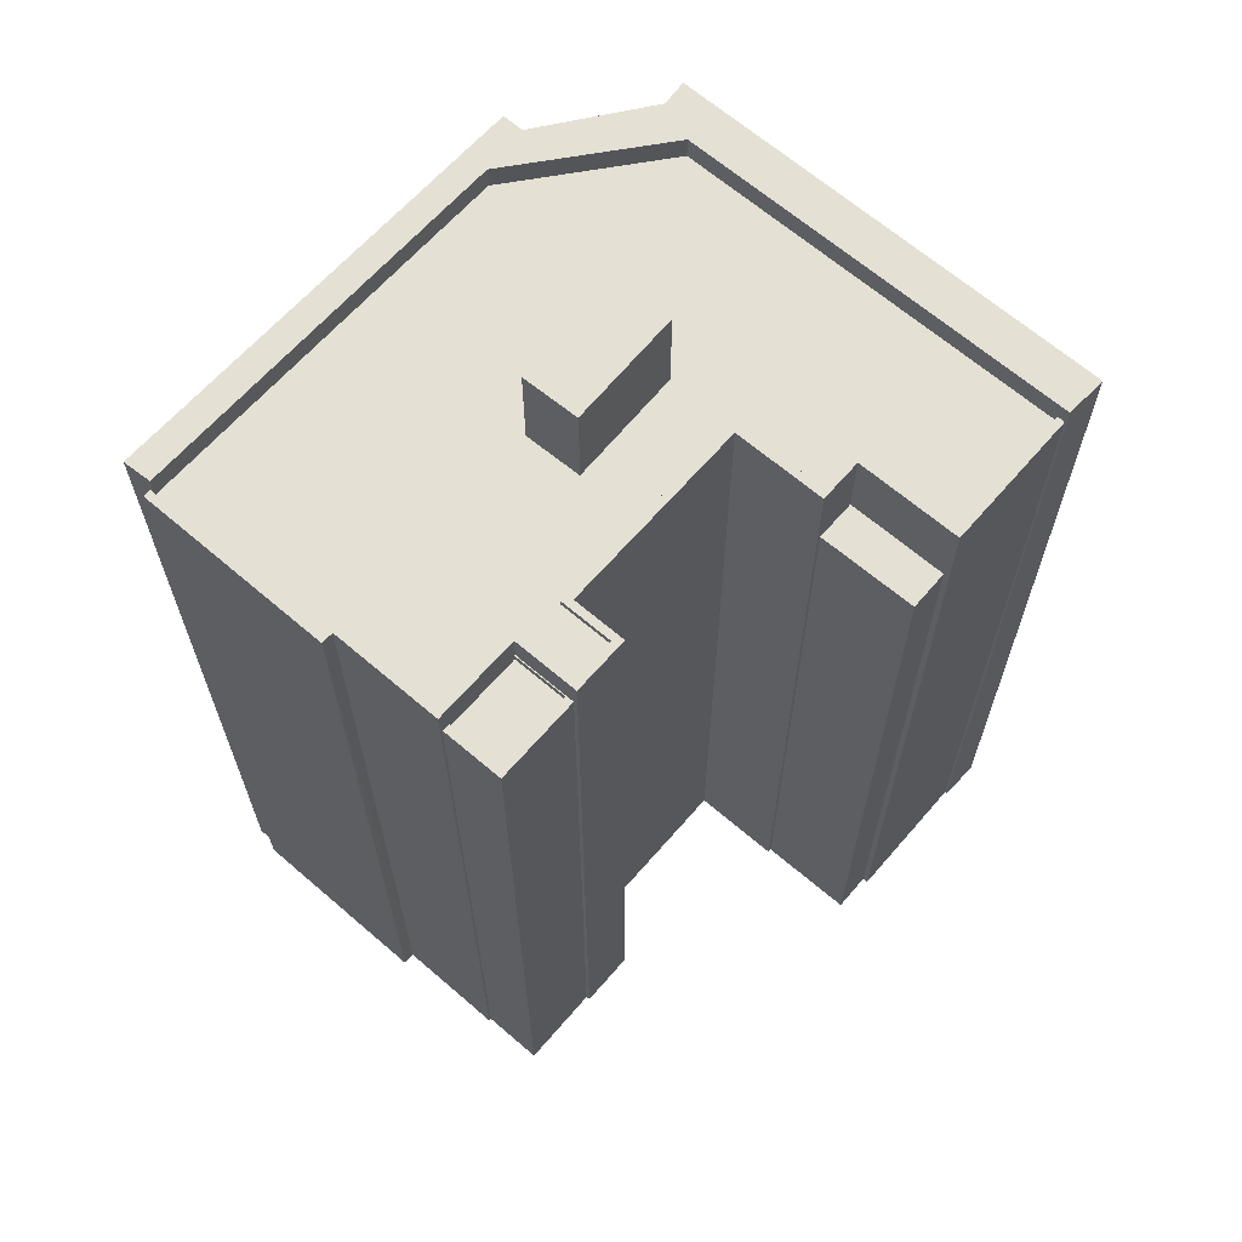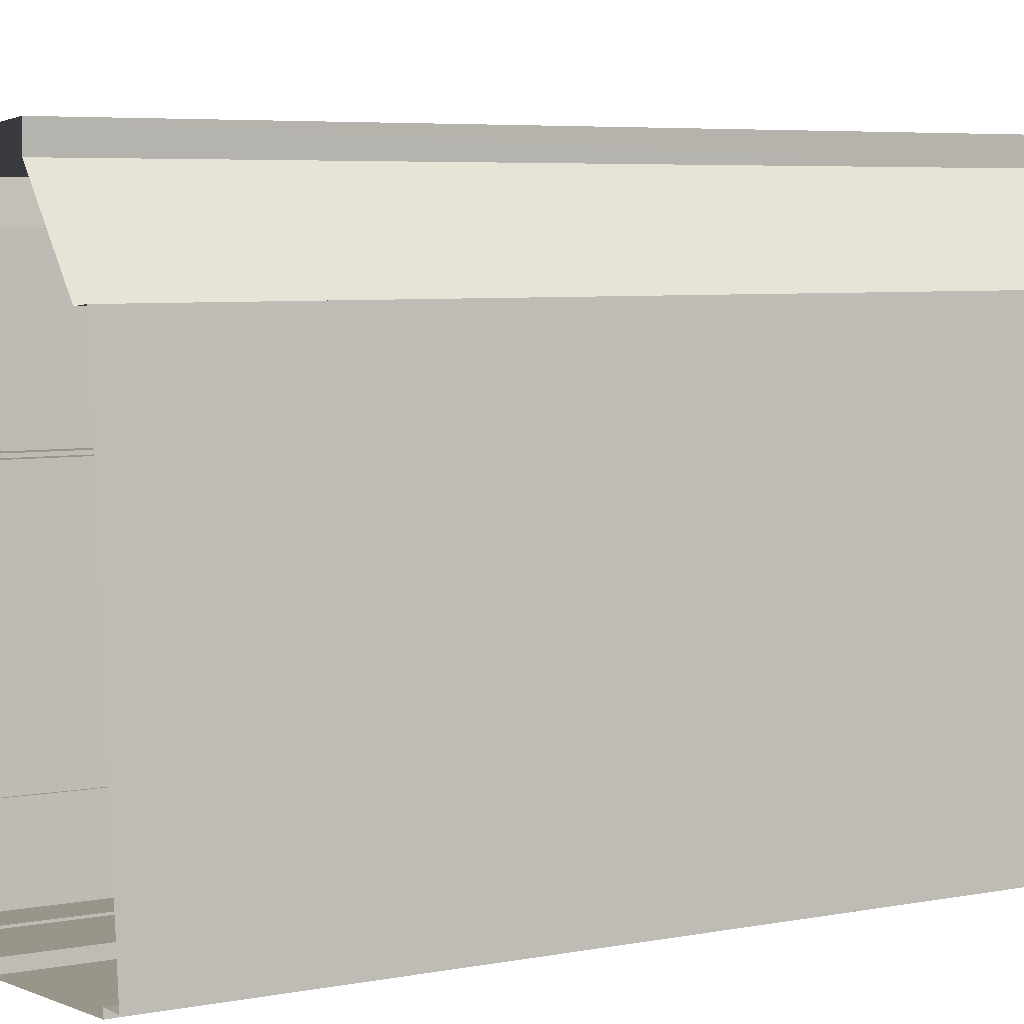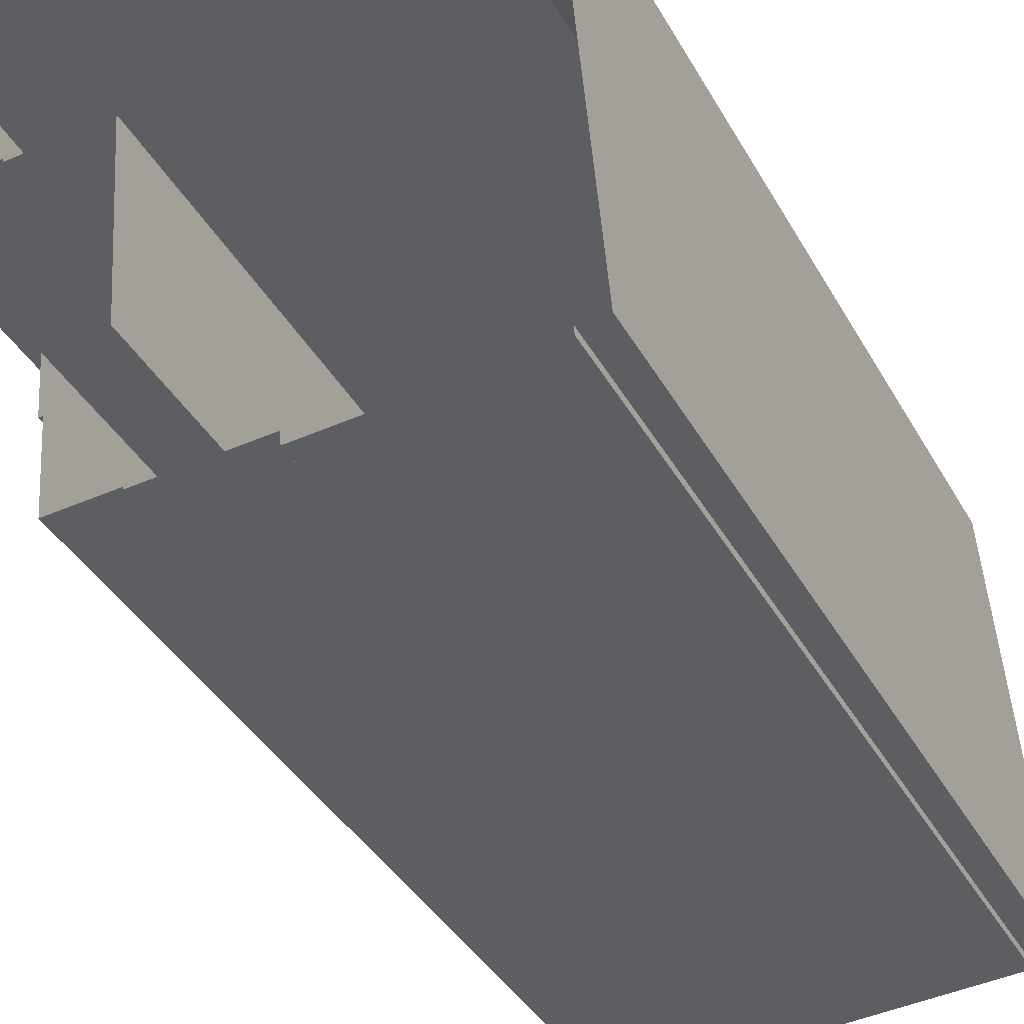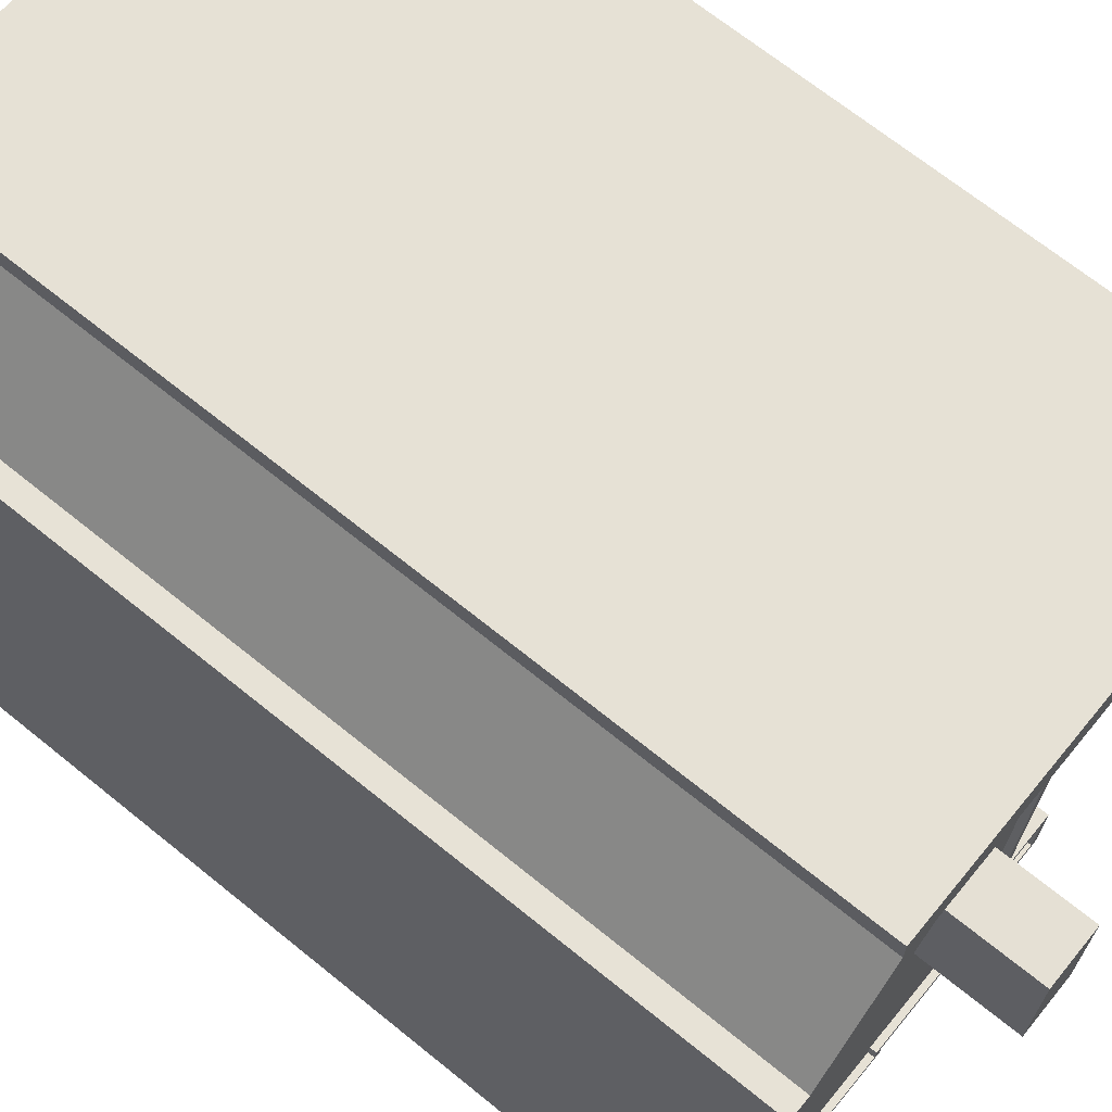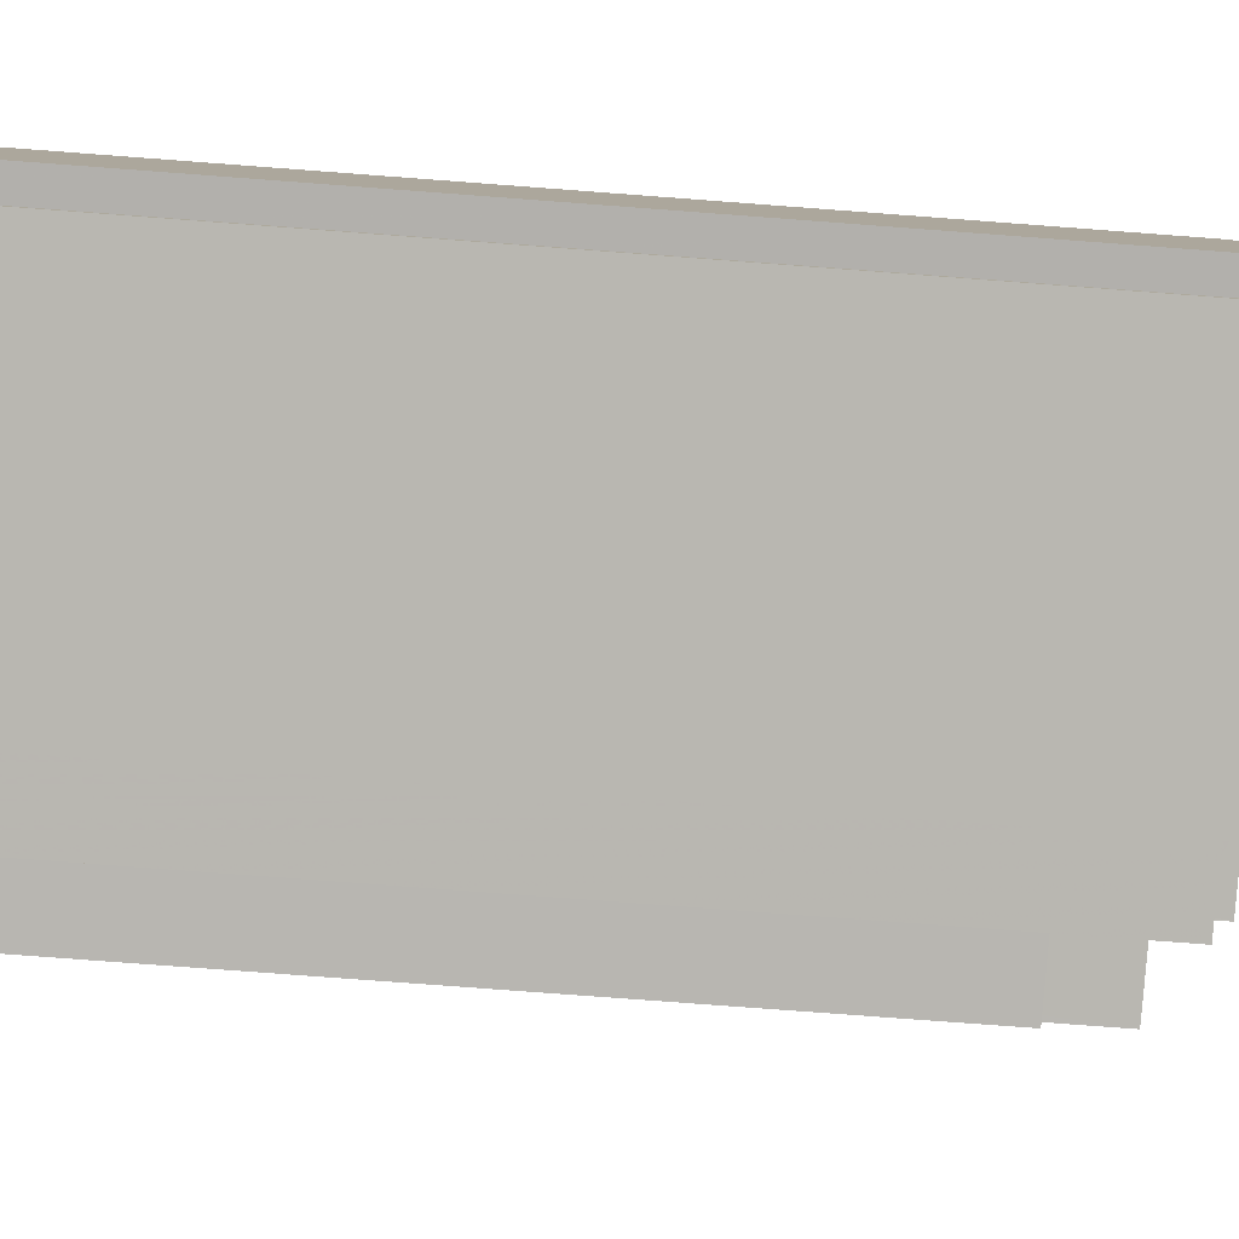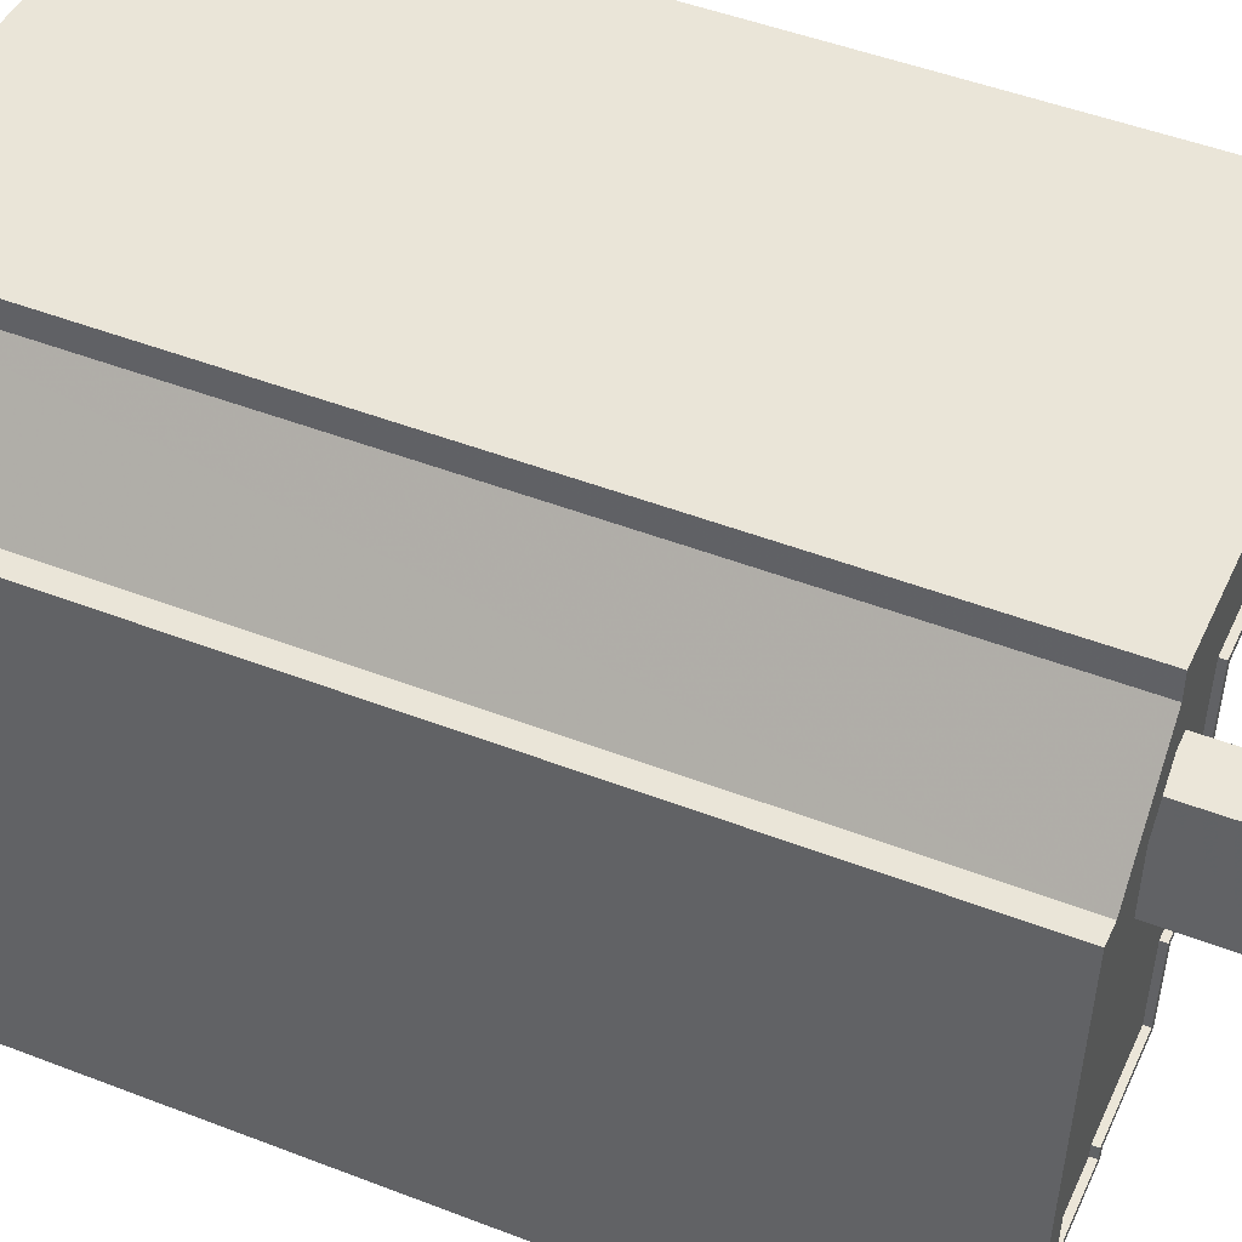
<metadata>
{"format":"obj","ext":"obj","renderer":"f3d","projection":"perspective","resolution":1024,"background":"white","views":[{"elev":65.3,"azim":36.9,"up":"+Z"},{"elev":5.4,"azim":-121.1,"up":"+Y"},{"elev":-37.5,"azim":-154.0,"up":"+Y"},{"elev":68.2,"azim":-50.9,"up":"+Y"},{"elev":-77.9,"azim":-94.3,"up":"+Y"},{"elev":48.2,"azim":-66.6,"up":"+Y"}]}
</metadata>
<code>
v -1.188e+04 -3.357e+04 32.62
v -1.189e+04 -3.357e+04 32.62
v -1.189e+04 -3.357e+04 32.62
v -1.188e+04 -3.356e+04 32.62
v -1.188e+04 -3.357e+04 32.62
v -1.188e+04 -3.357e+04 32.62
v -1.188e+04 -3.356e+04 32.62
v -1.188e+04 -3.356e+04 32.62
v -1.187e+04 -3.355e+04 32.63
v -1.187e+04 -3.355e+04 32.63
v -1.187e+04 -3.355e+04 32.63
v -1.187e+04 -3.355e+04 32.63
v -1.187e+04 -3.355e+04 32.63
v -1.188e+04 -3.357e+04 32.62
v -1.188e+04 -3.357e+04 32.62
v -1.187e+04 -3.355e+04 32.63
v -1.187e+04 -3.355e+04 32.63
v -1.189e+04 -3.355e+04 32.63
v -1.189e+04 -3.354e+04 32.63
v -1.189e+04 -3.357e+04 32.62
v -1.189e+04 -3.355e+04 32.62
v -1.187e+04 -3.355e+04 32.63
v -1.188e+04 -3.355e+04 32.63
v -1.188e+04 -3.356e+04 32.62
v -1.189e+04 -3.355e+04 32.62
v -1.188e+04 -3.356e+04 64.36
v -1.188e+04 -3.357e+04 64.36
v -1.188e+04 -3.356e+04 64.36
v -1.188e+04 -3.357e+04 64.36
v -1.188e+04 -3.357e+04 64.61
v -1.188e+04 -3.357e+04 64.61
v -1.188e+04 -3.357e+04 64.61
v -1.188e+04 -3.356e+04 64.61
v -1.188e+04 -3.356e+04 64.61
v -1.188e+04 -3.356e+04 64.61
v -1.188e+04 -3.357e+04 64.61
v -1.188e+04 -3.356e+04 64.61
v -1.188e+04 -3.355e+04 65.44
v -1.189e+04 -3.355e+04 65.44
v -1.188e+04 -3.355e+04 65.44
v -1.189e+04 -3.355e+04 65.44
v -1.188e+04 -3.357e+04 65.44
v -1.188e+04 -3.356e+04 65.44
v -1.188e+04 -3.357e+04 65.44
v -1.189e+04 -3.357e+04 65.43
v -1.188e+04 -3.357e+04 65.44
v -1.189e+04 -3.357e+04 65.43
v -1.189e+04 -3.357e+04 65.43
v -1.188e+04 -3.356e+04 65.44
v -1.188e+04 -3.357e+04 65.44
v -1.188e+04 -3.355e+04 65.44
v -1.188e+04 -3.356e+04 65.44
v -1.188e+04 -3.356e+04 65.44
v -1.188e+04 -3.356e+04 65.44
v -1.188e+04 -3.355e+04 65.44
v -1.187e+04 -3.355e+04 65.44
v -1.187e+04 -3.355e+04 65.44
v -1.187e+04 -3.355e+04 65.44
v -1.188e+04 -3.356e+04 65.44
v -1.187e+04 -3.355e+04 65.44
v -1.187e+04 -3.355e+04 65.69
v -1.187e+04 -3.355e+04 65.69
v -1.187e+04 -3.355e+04 65.69
v -1.187e+04 -3.355e+04 65.69
v -1.187e+04 -3.355e+04 65.69
v -1.187e+04 -3.355e+04 65.69
v -1.188e+04 -3.355e+04 65.69
v -1.188e+04 -3.355e+04 65.69
v -1.187e+04 -3.355e+04 65.69
v -1.188e+04 -3.356e+04 65.69
v -1.188e+04 -3.356e+04 65.69
v -1.189e+04 -3.357e+04 65.68
v -1.188e+04 -3.357e+04 65.69
v -1.189e+04 -3.357e+04 65.68
v -1.188e+04 -3.357e+04 65.69
v -1.188e+04 -3.356e+04 65.69
v -1.188e+04 -3.356e+04 65.69
v -1.188e+04 -3.356e+04 65.69
v -1.188e+04 -3.357e+04 65.69
v -1.188e+04 -3.357e+04 65.69
v -1.188e+04 -3.357e+04 65.69
v -1.188e+04 -3.356e+04 65.69
v -1.188e+04 -3.357e+04 65.69
v -1.188e+04 -3.356e+04 65.69
v -1.188e+04 -3.356e+04 65.69
v -1.187e+04 -3.355e+04 65.69
v -1.187e+04 -3.355e+04 62.82
v -1.187e+04 -3.355e+04 62.82
v -1.187e+04 -3.355e+04 62.82
v -1.187e+04 -3.355e+04 62.82
v -1.189e+04 -3.354e+04 66.37
v -1.189e+04 -3.355e+04 66.37
v -1.187e+04 -3.355e+04 66.37
v -1.187e+04 -3.355e+04 66.37
v -1.189e+04 -3.355e+04 66.37
v -1.189e+04 -3.355e+04 66.37
v -1.189e+04 -3.355e+04 66.37
v -1.189e+04 -3.357e+04 66.37
v -1.189e+04 -3.357e+04 66.37
v -1.189e+04 -3.355e+04 66.37
v -1.188e+04 -3.356e+04 69.16
v -1.188e+04 -3.355e+04 69.16
v -1.188e+04 -3.355e+04 69.16
v -1.188e+04 -3.356e+04 69.16
f 1 2 3
f 4 5 6
f 4 7 8
f 9 10 11
f 11 12 13
f 14 1 3
f 15 14 6
f 9 16 17
f 18 19 16
f 3 20 21
f 22 23 13
f 7 4 24
f 23 24 25
f 18 23 25
f 25 3 21
f 4 6 24
f 11 13 9
f 24 14 3
f 14 24 6
f 16 9 18
f 9 13 23
f 24 3 25
f 9 23 18
f 26 27 28
f 26 29 27
f 30 31 32
f 33 34 35
f 36 31 30
f 37 33 31
f 33 37 34
f 37 31 36
f 38 39 40
f 39 41 40
f 42 43 44
f 40 41 43
f 44 45 46
f 46 45 47
f 47 45 48
f 43 41 45
f 44 43 45
f 49 43 42
f 42 50 49
f 51 38 40
f 52 53 49
f 53 54 43
f 54 55 51
f 56 57 38
f 58 57 56
f 52 59 53
f 60 56 55
f 53 55 54
f 49 53 43
f 55 38 51
f 56 38 55
f 61 62 63
f 64 65 66
f 66 67 68
f 63 65 64
f 69 61 63
f 70 67 71
f 72 73 74
f 75 73 72
f 76 77 78
f 79 80 73
f 81 82 83
f 84 82 78
f 83 82 85
f 83 80 79
f 84 85 82
f 79 73 75
f 81 83 79
f 64 66 86
f 69 63 64
f 66 68 86
f 77 84 78
f 77 70 71
f 76 70 77
f 70 68 67
f 87 88 89
f 90 87 89
f 91 92 93
f 93 92 94
f 91 95 92
f 96 97 98
f 96 98 99
f 100 97 96
f 92 95 100
f 92 100 96
f 101 102 103
f 101 104 102
f 35 28 33
f 35 26 28
f 31 28 27
f 31 33 28
f 32 31 27
f 29 32 27
f 4 36 5
f 4 37 36
f 30 5 36
f 30 6 5
f 4 8 37
f 34 37 82
f 82 37 78
f 37 8 78
f 11 10 90
f 87 90 64
f 64 90 69
f 90 10 69
f 48 3 47
f 74 47 72
f 72 47 2
f 47 3 2
f 15 79 14
f 15 81 79
f 14 75 1
f 14 79 75
f 1 72 2
f 1 75 72
f 9 69 10
f 9 61 69
f 22 13 88
f 22 88 86
f 88 64 86
f 88 87 64
f 22 68 23
f 22 86 68
f 23 70 24
f 23 68 70
f 70 76 7
f 24 70 7
f 7 78 8
f 7 76 78
f 6 30 15
f 34 82 35
f 29 26 32
f 26 35 32
f 15 30 81
f 32 82 81
f 30 32 81
f 35 82 32
f 83 85 49
f 50 83 49
f 44 80 42
f 42 83 50
f 42 80 83
f 73 44 46
f 73 80 44
f 74 46 47
f 74 73 46
f 57 58 63
f 62 57 63
f 63 58 56
f 65 63 56
f 66 56 60
f 66 65 56
f 67 60 55
f 67 66 60
f 67 55 53
f 71 67 53
f 77 53 59
f 77 71 53
f 84 59 52
f 84 77 59
f 85 52 49
f 85 84 52
f 11 89 12
f 11 90 89
f 88 12 89
f 88 13 12
f 97 100 25
f 21 97 25
f 100 95 18
f 25 100 18
f 95 19 18
f 95 91 19
f 91 16 19
f 91 93 16
f 94 17 16
f 93 94 16
f 94 92 38
f 94 61 17
f 92 39 38
f 17 61 9
f 62 38 57
f 94 62 61
f 62 94 38
f 20 48 98
f 98 48 99
f 20 3 48
f 99 48 45
f 98 97 21
f 20 98 21
f 96 39 92
f 96 41 39
f 99 45 41
f 96 99 41
f 51 103 102
f 51 40 103
f 104 51 102
f 104 54 51
f 101 54 104
f 101 43 54
f 40 43 101
f 103 40 101

</code>
